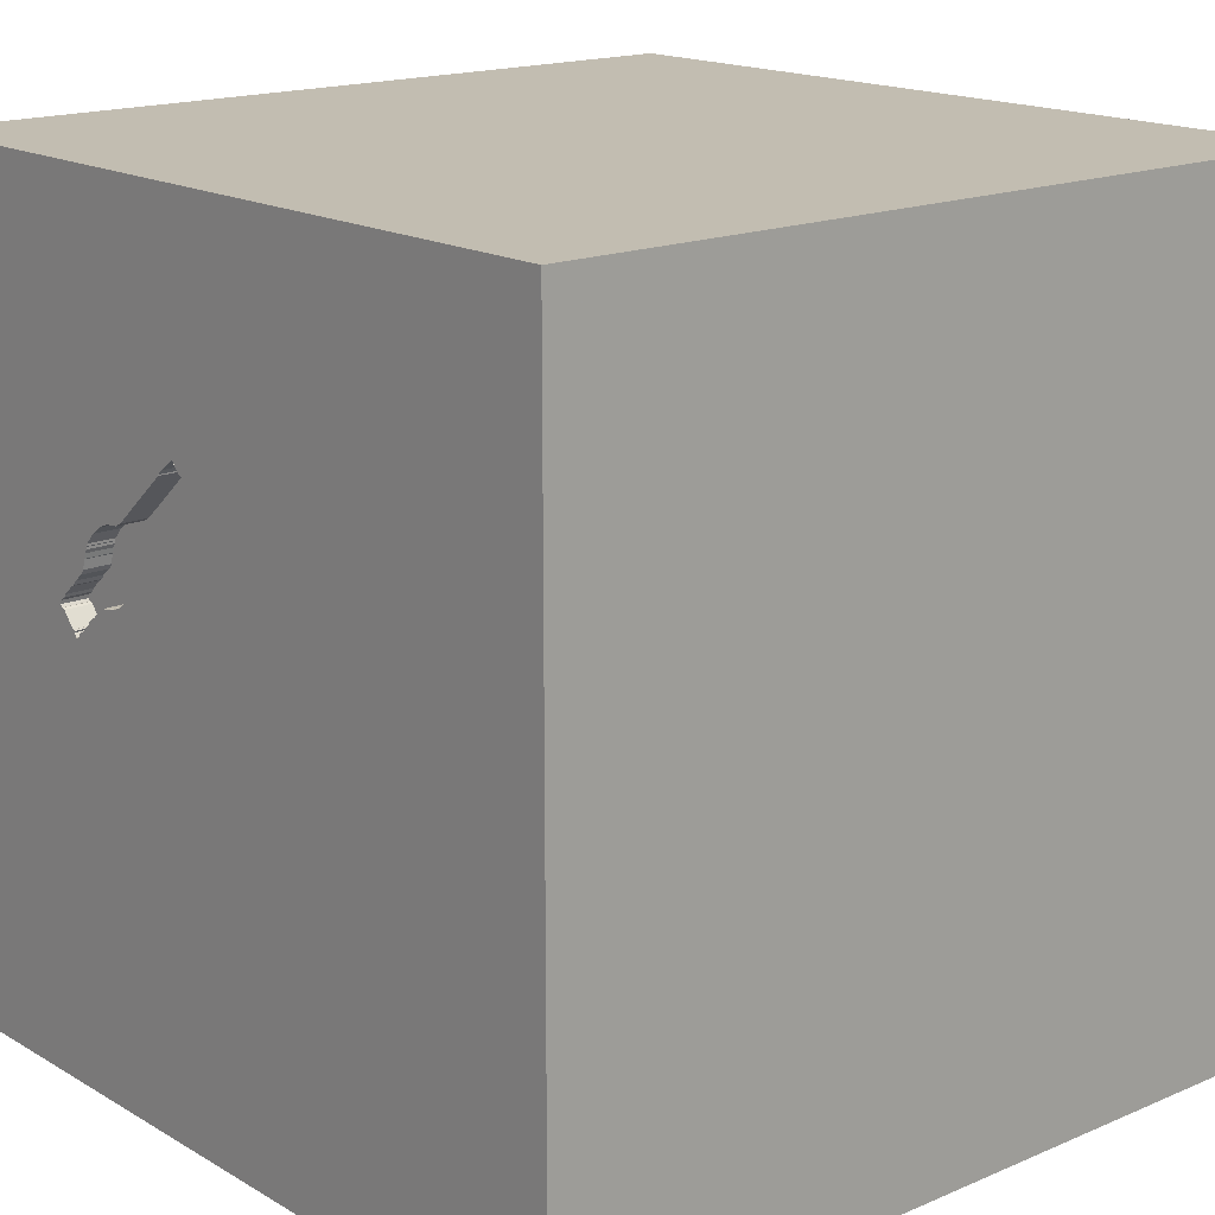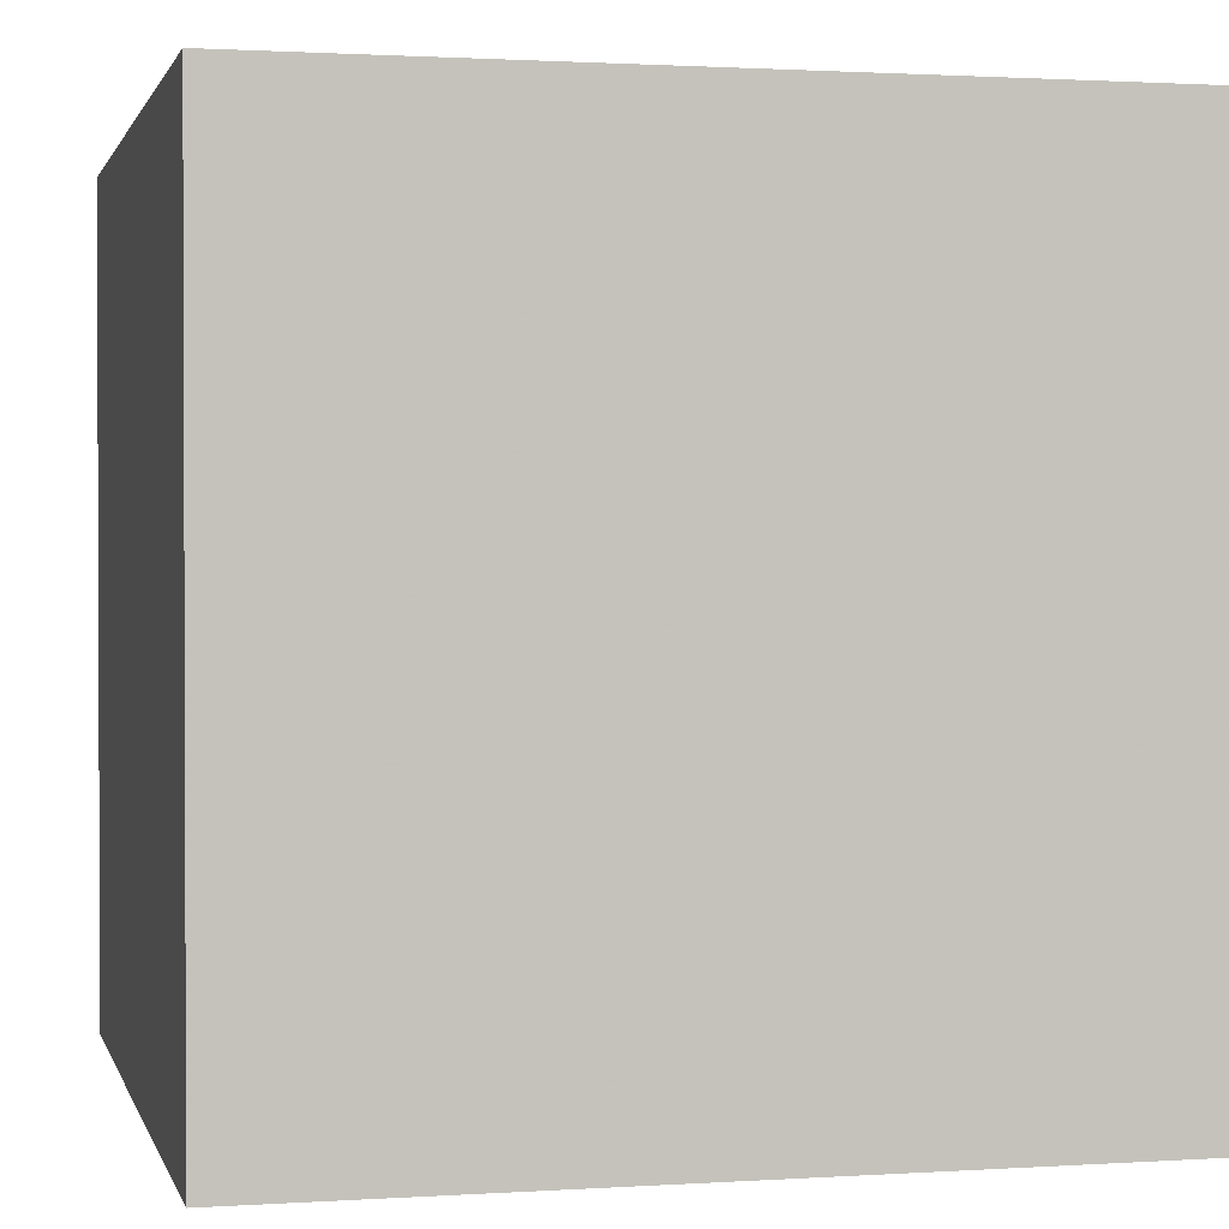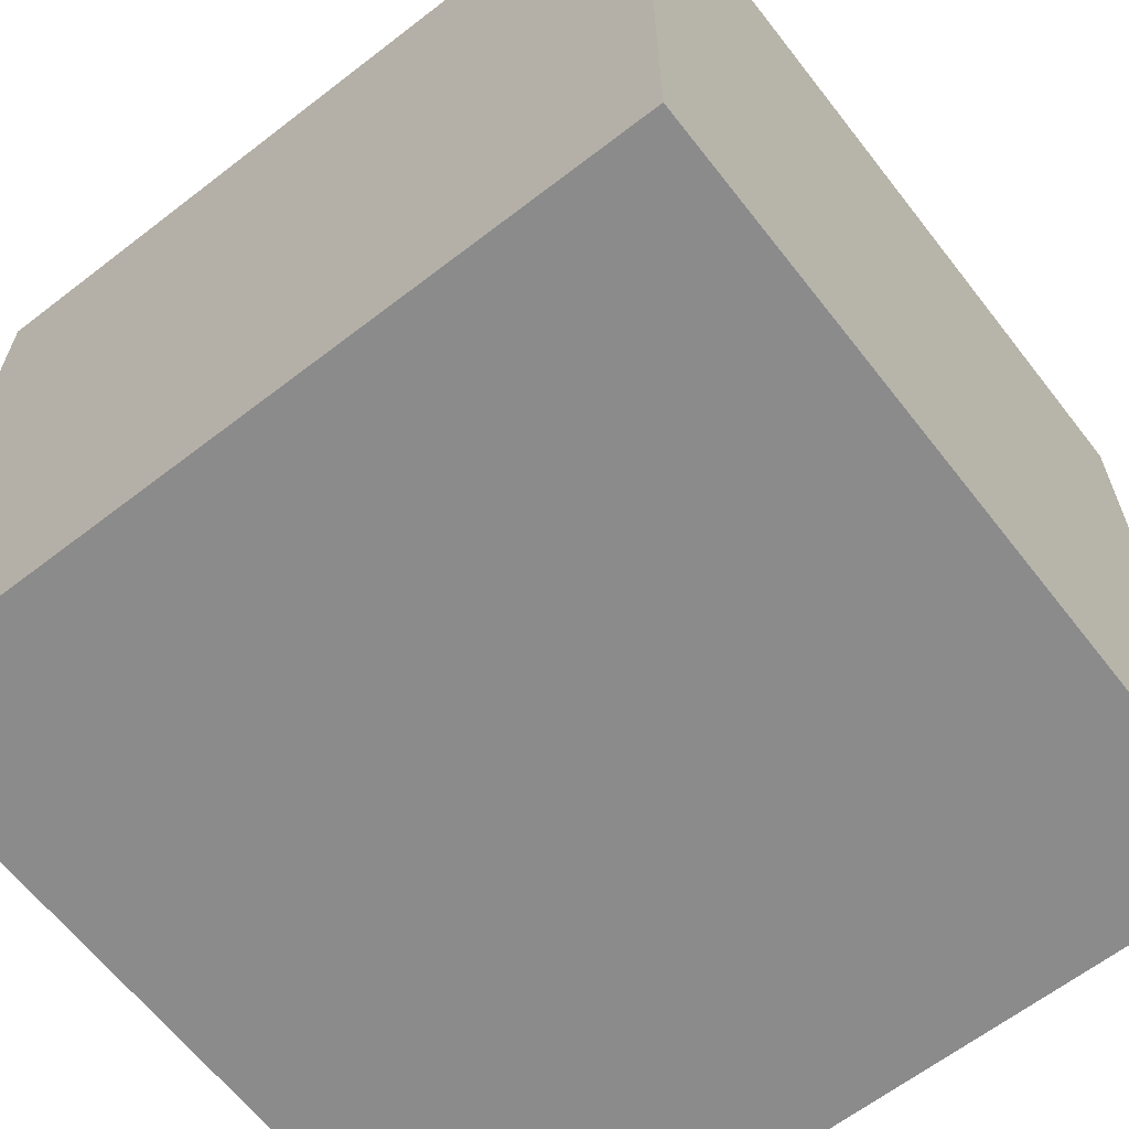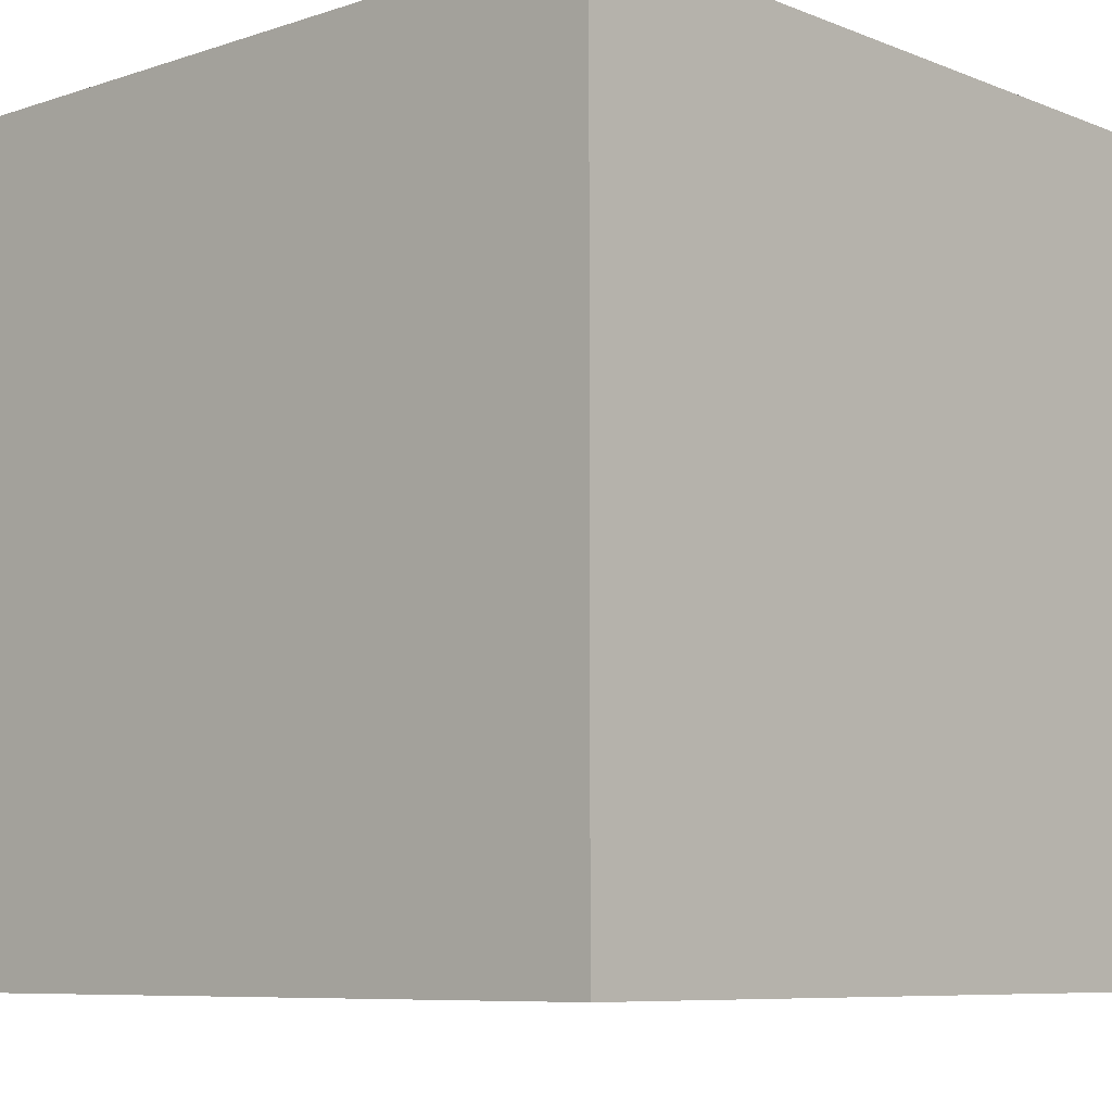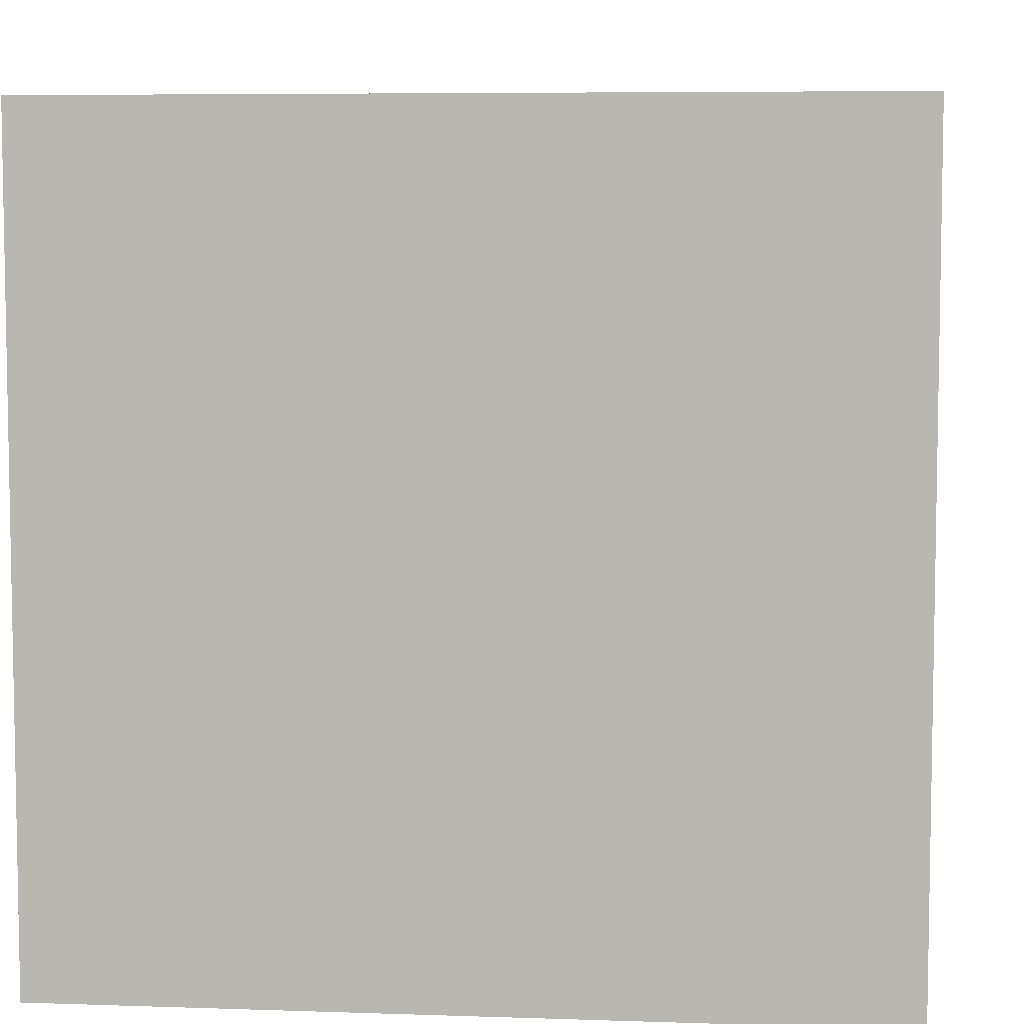
<metadata>
{"format":"obj","ext":"obj","renderer":"f3d","projection":"perspective","resolution":1024,"background":"white","views":[{"elev":16.8,"azim":-130.7,"up":"+Z"},{"elev":1.3,"azim":-13.4,"up":"+Z"},{"elev":-63.8,"azim":37.9,"up":"+Z"},{"elev":-7.8,"azim":42.5,"up":"+Y"},{"elev":6.4,"azim":-84.2,"up":"+Y"}]}
</metadata>
<code>
o watch_4
v 0.1202 1.5 0.6364
v 0.523 1.5 0.1667
v 0.7244 1.5 0.04652
v 0.7244 1.4 0.04652
v 0.4678 1.5 0.1987
v 0.4678 1.4 0.1987
v 0.1202 1.4 0.6364
v 0.7599 1.5 0.04073
v 0.7024 1.5 0.2383
v 0.709 1.5 0.05484
v 0.2385 1.5 0.6482
v 0.2165 1.5 0.4888
v 0.3409 1.5 0.5554
v 0.4086 1.5 0.263
v -0.8203 -1.068 1.5
v -0.4427 -0 1.5
v -1.5 1.5 1.5
v -0.7552 -1.5 1.302
v -1.042 -1.5 -0.3646
v -0.6771 1.5 -1.1
v -0.8724 0.651 1.5
v 0.3927 1.5 0.3081
v 0.6583 1.5 0.3454
v 0.6583 1.4 0.3454
v 0.5442 1.5 0.1612
v 0.5442 1.4 0.1612
v 0.4401 1.5 0.2239
v 0.4401 1.4 0.2239
v 0.8325 1.5 0.1153
v 0.8325 1.4 0.1153
v 0.5631 1.5 0.1574
v 0.739 1.5 0.02788
v 0.739 1.4 0.02788
v 0.6727 1.5 0.3124
v 0.709 1.4 0.05484
v 0.6593 1.5 0.3374
v 0.3309 1.5 0.3925
v 0.3309 1.4 0.3925
v 0.6593 1.4 0.3374
v 0.3776 -1.042 1.5
v 0.4427 0.07812 1.5
v -0.2604 0.8919 -1.5
v 0.1823 1.094 1.5
v 0.625 -1.5 0.4167
v 0.4687 -1.5 -0
v 0.1562 -1.5 -0.4427
v 0.1562 -1.5 -1.5
v 0.3646 -1.5 -1.172
v 0.1302 -1.5 1.5
v 0.651 -1.5 0.8724
v 0.651 0.7682 1.5
v -0.1042 1.5 -0.08464
v 0.8105 1.5 0.8626
v 0.1302 1.5 -1.5
v 0.6917 1.5 -0.8268
v 0.3104 1.5 0.4084
v 0.1042 1.5 1.5
v 0.7715 -0.8252 -1.5
v 0.7292 -0.4167 1.5
v 0.1144 1.5 0.5681
v 0.4255 1.5 0.2426
v 0.4552 1.5 0.2012
v 0.2472 1.5 0.6359
v 0.2472 1.4 0.6359
v -0.2083 -1.146 1.5
v -0.2083 0.4557 1.5
v 0 -0.4688 1.5
v 0 -1.5 0.4427
v -0.03906 -1.5 1.276
v -0.1562 -1.5 -1.224
v 0.8255 1.5 0.1063
v 0.8255 1.4 0.1063
v 0.5523 1.5 0.1622
v 0.6228 1.5 0.384
v 0.5631 1.4 0.1574
v 0.523 1.4 0.1667
v 1.289 -0.3906 1.5
v 1.5 1.5 -1.5
v 1.5 1.5 1.5
v 1.094 -1.5 0.05208
v 1.211 -1.5 -0.4427
v 1.5 -1.5 1.5
v 1.5 -1.5 -1.5
v 1.094 1.5 0.05208
v 0.7619 1.5 0.1884
v 0.7619 1.4 0.1884
v 0.6878 1.5 0.257
v 0.2397 1.5 0.4671
v 0.2397 1.4 0.4671
v 0.7365 1.5 0.2119
v 0.7365 1.4 0.2119
v 0.1298 1.5 0.6581
v 0.8066 1.5 0.1428
v 0.8066 1.4 0.1428
v 0.6639 1.5 0.3338
v 0.1144 1.4 0.5681
v 0.375 1.5 0.3509
v 0.375 1.4 0.3509
v 0.2467 1.5 0.64
v 0.2467 1.4 0.64
v 0.4287 1.5 0.2327
v 0.4287 1.4 0.2327
v 0.08896 1.5 0.5916
v 0.08896 1.4 0.5916
v 0.7607 1.5 0.05107
v 0.7607 1.4 0.05107
v 0.4905 1.5 0.1811
v 0.4905 1.4 0.1811
v 0.5523 1.4 0.1622
v 0.1719 1.5 0.6982
v 0.1719 1.4 0.6982
v 0.6228 1.4 0.384
v 0.7488 1.5 0.195
v 0.7488 1.4 0.195
v 0.5162 1.5 0.4341
v 0.5162 1.4 0.4341
v 0.7572 1.5 0.04653
v 0.7572 1.4 0.04653
v -0.4687 -1.5 0.4427
v -0.4687 -1.5 -0
v -0.6771 -1.5 -1.198
v -0.5208 -1.5 0.9635
v -0.4427 -0.4688 1.5
v -1.5 -0.638 -0.3906
v -1.5 -1.5 -1.5
v -1.5 0.1823 -1.094
v -1.5 0.4427 0.4753
v -1.5 0.3125 1.094
v -1.5 0.1302 -1.5
v -1.5 0.1562 1.5
v -1.5 -0.1562 0.4687
v -1.5 0 0
v -1.5 -0.1823 1.146
v -1.5 -0.1562 -0.4427
v -1.5 1.172 0.6185
v -1.5 1.198 0
v -1.5 1.25 -0.4687
v -1.5 1.5 -1.5
v -1.5 -0.625 0.4167
v -1.5 -0.625 1.042
v -1.5 -1.5 -0.1042
v -1.5 -1.5 1.5
v -1.5 0.7292 -0.2344
v -1.5 0.5208 -0.8333
v -1.5 1.5 -0.1562
v -1.5 -1.12 0.2604
v -1.5 -1.198 0.8073
v -1.5 -1.198 -0.3906
v -1.5 -0.3125 -1.055
v 0.216 1.5 0.4928
v 0.216 1.4 0.4928
v 0.677 1.5 0.2945
v 0.677 1.4 0.2945
v 0.8287 1.5 0.1292
v 0.1139 1.5 0.6377
v 0.5499 1.5 0.426
v 0.6639 1.4 0.3338
v 0.1245 1.5 0.6513
v 0.9505 0.3906 1.5
v 0.625 1.25 1.5
v 0.6771 -1.5 -0.625
v 0.5207 1.5 0.4306
v 0.6377 1.5 0.1176
v 0.6377 1.4 0.1176
v 0.2732 1.5 0.4447
v 0.2732 1.4 0.4447
v 0.4937 1.5 0.4334
v 0.6644 1.5 0.1004
v 0.8176 1.5 0.136
v 0.8192 1.5 0.1075
v 0.6727 1.4 0.3124
v 0.6768 1.5 0.08357
v 0.767 1.5 0.04981
v 0.3927 1.4 0.3081
v 1.5 -0.05208 -1.048
v 1.5 0.9049 0.638
v 1.5 -0.09115 1.289
v 1.5 0.1562 -1.5
v 1.5 -0.1302 1.5
v 1.5 0.957 -0.7389
v 1.5 -0.3573 0.1709
v 1.5 -1.5 0.1302
v 1.5 1.5 -0.1042
v 1.5 -1.224 -0.7487
v 1.5 -1.126 0.8203
v 0.4937 1.4 0.4334
v 0.2878 1.5 0.426
v 0.2878 1.4 0.426
v -0.6453 -0.6437 -1.5
v -1.198 0.1302 1.5
v -1.224 -0.3385 1.5
v -1.146 -1.5 0.2083
v -1.224 1.5 -0.1562
v -0.7878 1.5 0.9701
v 0.6649 1.5 0.3258
v 0.4552 1.4 0.2012
v 0.5825 1.5 0.4117
v 0.5207 1.4 0.4306
v 0.7494 1.5 0.02712
v 0.7494 1.4 0.02712
v -0.3125 1.055 1.5
v -0.3646 -1.5 -0.5729
v 0.6815 1.5 0.291
v 0.6815 1.4 0.291
v 0.4086 1.4 0.263
v 0.3897 1.5 0.3323
v 0.3897 1.4 0.3323
v 0.1298 1.4 0.6581
v 0.8287 1.4 0.1292
v 0.1361 1.5 0.6568
v 0.767 1.4 0.04981
v 0.8333 -0.8333 1.5
v 0.7292 1.5 0.3125
v 0.6649 1.4 0.3258
v 0.5288 1.5 0.4316
v 0.1139 1.4 0.6377
v 0.08694 1.5 0.6077
v 0.801 1.5 0.1544
v 0.801 1.4 0.1544
v 0.8116 1.5 0.1025
v 0.08694 1.4 0.6077
v 0.7599 1.4 0.04073
v 0.4461 1.5 0.2083
v 0.4461 1.4 0.2083
v 0.4675 1.5 0.4465
v 0.8116 1.4 0.1025
v 0.2165 1.4 0.4888
v 0.8192 1.4 0.1075
v 0.5288 1.4 0.4316
v 0.5825 1.4 0.4117
v 0.6644 1.4 0.1004
v 0.5396 1.5 0.1647
v 0.5396 1.4 0.1647
v 0.6878 1.4 0.257
v 0.1245 1.4 0.6513
v 0.2303 1.5 0.6564
v 0.2303 1.4 0.6564
v 0.1134 1.5 0.5762
v 0.7024 1.4 0.2383
v 0.6054 1.5 0.1463
v 0.6054 1.4 0.1463
v 0.6768 1.4 0.08357
v 0.5499 1.4 0.4261
v 0.4255 1.4 0.2426
v 0.1273 1.5 0.6455
v 0.1273 1.4 0.6455
v 0.1134 1.4 0.5762
v 0.4675 1.4 0.4465
v 0.2281 1.5 0.4779
v 0.5878 1.5 0.1564
v 0.5878 1.4 0.1564
v 0.1361 1.4 0.6568
f 147 141 142
f 130 140 142
f 140 147 142
f 49 15 142
f 15 191 142
f 191 130 142
f 130 133 140
f 147 146 141
f 18 49 142
f 49 65 15
f 141 192 142
f 142 122 18
f 18 69 49
f 122 69 18
f 140 146 147
f 140 139 146
f 146 148 141
f 192 122 142
f 65 123 15
f 191 190 130
f 192 119 122
f 123 191 15
f 130 128 133
f 133 131 140
f 49 40 65
f 191 16 190
f 131 139 140
f 141 19 192
f 122 68 69
f 123 16 191
f 139 124 146
f 119 68 122
f 65 67 123
f 190 17 130
f 128 131 133
f 148 125 141
f 192 120 119
f 69 82 49
f 82 40 49
f 40 67 65
f 130 17 128
f 125 19 141
f 19 120 192
f 16 21 190
f 190 21 17
f 131 124 139
f 124 148 146
f 68 50 69
f 69 50 82
f 128 127 131
f 131 132 124
f 17 127 128
f 67 16 123
f 148 124 125
f 120 68 119
f 16 66 21
f 68 44 50
f 82 212 40
f 132 134 124
f 40 59 67
f 67 41 16
f 127 132 131
f 125 121 19
f 19 202 120
f 120 46 68
f 212 59 40
f 59 41 67
f 17 135 127
f 121 202 19
f 202 46 120
f 68 45 44
f 41 66 16
f 127 143 132
f 134 149 124
f 124 149 125
f 46 45 68
f 66 201 21
f 135 143 127
f 82 59 212
f 201 17 21
f 132 144 134
f 44 82 50
f 143 144 132
f 77 59 82
f 135 136 143
f 59 77 41
f 41 51 66
f 121 70 202
f 202 70 46
f 46 161 45
f 45 80 44
f 44 80 82
f 159 51 41
f 134 126 149
f 177 82 185
f 82 179 77
f 66 43 201
f 201 57 17
f 144 126 134
f 181 177 185
f 177 179 82
f 77 159 41
f 51 43 66
f 194 17 57
f 193 17 194
f 17 145 135
f 149 129 125
f 125 70 121
f 161 80 45
f 80 182 82
f 185 82 182
f 52 193 194
f 193 145 17
f 145 136 135
f 126 129 149
f 189 125 129
f 125 47 70
f 70 48 46
f 43 57 201
f 136 137 143
f 189 47 125
f 48 161 46
f 58 47 189
f 161 81 80
f 51 160 43
f 145 137 136
f 179 159 77
f 103 238 52
f 103 52 194
f 194 217 103
f 143 138 144
f 42 189 129
f 47 48 70
f 81 182 80
f 159 79 51
f 53 194 57
f 60 150 52
f 52 238 60
f 155 217 194
f 158 245 1
f 194 210 92
f 158 1 155
f 194 92 158
f 194 158 155
f 137 138 143
f 144 129 126
f 184 185 182
f 180 176 181
f 176 177 181
f 160 57 43
f 110 210 194
f 53 13 63
f 110 194 53
f 236 110 53
f 53 63 99
f 11 236 53
f 53 99 11
f 12 249 88
f 88 165 187
f 52 150 12
f 52 12 88
f 187 56 52
f 52 88 187
f 83 81 161
f 181 185 184
f 179 79 159
f 51 79 160
f 52 56 37
f 206 22 52
f 37 97 206
f 52 37 206
f 48 83 161
f 81 83 182
f 177 79 179
f 225 13 53
f 53 162 115
f 115 167 225
f 53 115 225
f 107 2 52
f 52 22 14
f 5 107 52
f 52 14 61
f 62 5 52
f 52 61 101
f 52 101 27
f 223 62 52
f 52 27 223
f 20 193 52
f 20 145 193
f 144 138 129
f 47 83 48
f 184 182 83
f 180 181 175
f 176 79 177
f 160 79 57
f 215 162 53
f 213 34 195
f 156 215 53
f 213 195 95
f 213 95 36
f 197 156 53
f 197 53 213
f 213 36 23
f 213 23 74
f 74 197 213
f 163 168 52
f 25 73 31
f 2 232 25
f 163 52 2
f 163 2 25
f 31 250 240
f 163 25 31
f 31 240 163
f 145 138 137
f 42 129 138
f 58 189 42
f 53 57 79
f 213 90 9
f 9 87 203
f 203 152 34
f 203 34 213
f 213 9 203
f 3 55 52
f 52 168 172
f 10 3 52
f 52 172 10
f 55 20 52
f 175 181 184
f 90 213 84
f 113 90 84
f 220 170 71
f 85 113 84
f 84 220 71
f 154 169 93
f 154 93 218
f 84 71 29
f 218 85 84
f 84 29 154
f 84 154 218
f 55 3 32
f 8 117 105
f 55 32 199
f 55 199 8
f 8 105 173
f 55 8 173
f 20 138 145
f 78 58 42
f 84 213 53
f 84 55 173
f 173 220 84
f 58 83 47
f 54 20 55
f 183 176 180
f 183 84 53
f 183 55 84
f 78 54 55
f 54 138 20
f 54 42 138
f 78 42 54
f 178 58 78
f 83 175 184
f 178 180 175
f 78 183 180
f 183 79 176
f 183 53 79
f 78 55 183
f 178 83 58
f 178 175 83
f 78 180 178
f 94 106 219
f 106 94 226
f 218 93 94
f 94 219 218
f 106 35 219
f 211 106 226
f 228 226 94
f 93 169 94
f 106 4 35
f 242 219 35
f 173 105 106
f 106 211 173
f 211 226 220
f 220 173 211
f 226 228 220
f 209 228 94
f 85 218 219
f 219 86 85
f 169 154 209
f 209 94 169
f 118 4 106
f 35 4 10
f 242 86 219
f 242 35 172
f 170 220 228
f 228 209 30
f 118 33 4
f 105 117 118
f 118 106 105
f 3 10 4
f 10 172 35
f 242 114 86
f 228 72 170
f 72 228 30
f 154 29 30
f 30 209 154
f 86 114 85
f 200 33 118
f 4 33 3
f 117 8 118
f 231 114 242
f 172 168 231
f 231 242 172
f 71 170 72
f 29 71 72
f 72 30 29
f 113 85 114
f 33 200 32
f 222 200 118
f 32 3 33
f 222 118 8
f 114 231 91
f 168 163 231
f 114 91 113
f 199 32 200
f 200 222 199
f 8 199 222
f 231 164 91
f 164 231 163
f 90 113 91
f 239 91 164
f 91 239 9
f 9 90 91
f 241 239 164
f 163 240 241
f 241 164 163
f 239 241 234
f 239 234 9
f 251 234 241
f 240 250 251
f 251 241 240
f 87 9 234
f 251 153 234
f 250 31 251
f 234 204 87
f 251 109 153
f 234 153 204
f 75 251 31
f 203 87 204
f 75 109 251
f 153 109 214
f 152 203 204
f 204 153 152
f 31 73 109
f 109 75 31
f 171 153 214
f 233 214 109
f 34 152 153
f 153 171 34
f 171 214 34
f 233 39 214
f 26 233 109
f 73 25 26
f 26 109 73
f 195 34 214
f 6 39 233
f 157 214 39
f 233 26 232
f 25 232 26
f 214 157 195
f 112 39 6
f 6 233 108
f 157 39 95
f 232 2 233
f 95 195 157
f 39 112 24
f 230 112 6
f 107 5 6
f 6 108 107
f 233 76 108
f 36 95 39
f 76 233 2
f 39 24 36
f 74 23 24
f 24 112 74
f 197 74 112
f 112 230 197
f 230 6 28
f 5 62 6
f 108 76 107
f 2 107 76
f 23 36 24
f 230 28 244
f 28 6 224
f 196 6 62
f 156 197 230
f 230 243 156
f 244 243 230
f 102 244 28
f 223 27 28
f 28 224 223
f 196 224 6
f 198 243 244
f 244 102 61
f 27 101 102
f 102 28 27
f 62 223 224
f 224 196 62
f 243 229 156
f 229 243 198
f 174 198 244
f 101 61 102
f 61 14 244
f 215 156 229
f 229 198 215
f 174 186 198
f 205 174 244
f 205 244 14
f 162 215 198
f 186 174 207
f 198 186 116
f 14 22 174
f 174 205 14
f 115 162 198
f 198 116 115
f 207 248 186
f 22 206 207
f 207 174 22
f 167 115 116
f 116 186 167
f 207 98 248
f 225 167 186
f 186 248 225
f 206 97 207
f 98 207 97
f 38 248 98
f 97 37 98
f 38 188 248
f 38 98 37
f 248 64 13
f 13 225 248
f 56 187 188
f 188 38 56
f 188 166 248
f 38 37 56
f 64 63 13
f 166 64 248
f 187 165 166
f 166 188 187
f 64 100 63
f 89 64 166
f 165 88 166
f 99 63 100
f 100 64 237
f 64 89 151
f 89 166 88
f 11 99 100
f 100 237 11
f 64 246 237
f 151 96 64
f 89 227 151
f 88 249 89
f 236 11 237
f 246 64 247
f 246 252 237
f 150 60 96
f 96 151 150
f 96 247 64
f 249 12 227
f 227 89 249
f 12 150 151
f 151 227 12
f 110 236 237
f 237 111 110
f 246 247 7
f 246 235 252
f 111 237 252
f 60 238 247
f 247 96 60
f 1 245 246
f 246 7 1
f 7 247 221
f 235 246 158
f 252 235 208
f 111 252 210
f 210 110 111
f 238 103 247
f 245 158 246
f 216 7 221
f 104 221 247
f 158 92 235
f 92 210 252
f 252 208 92
f 208 235 92
f 104 247 103
f 155 1 7
f 7 216 155
f 216 221 217
f 217 155 216
f 221 104 217
f 103 217 104

</code>
